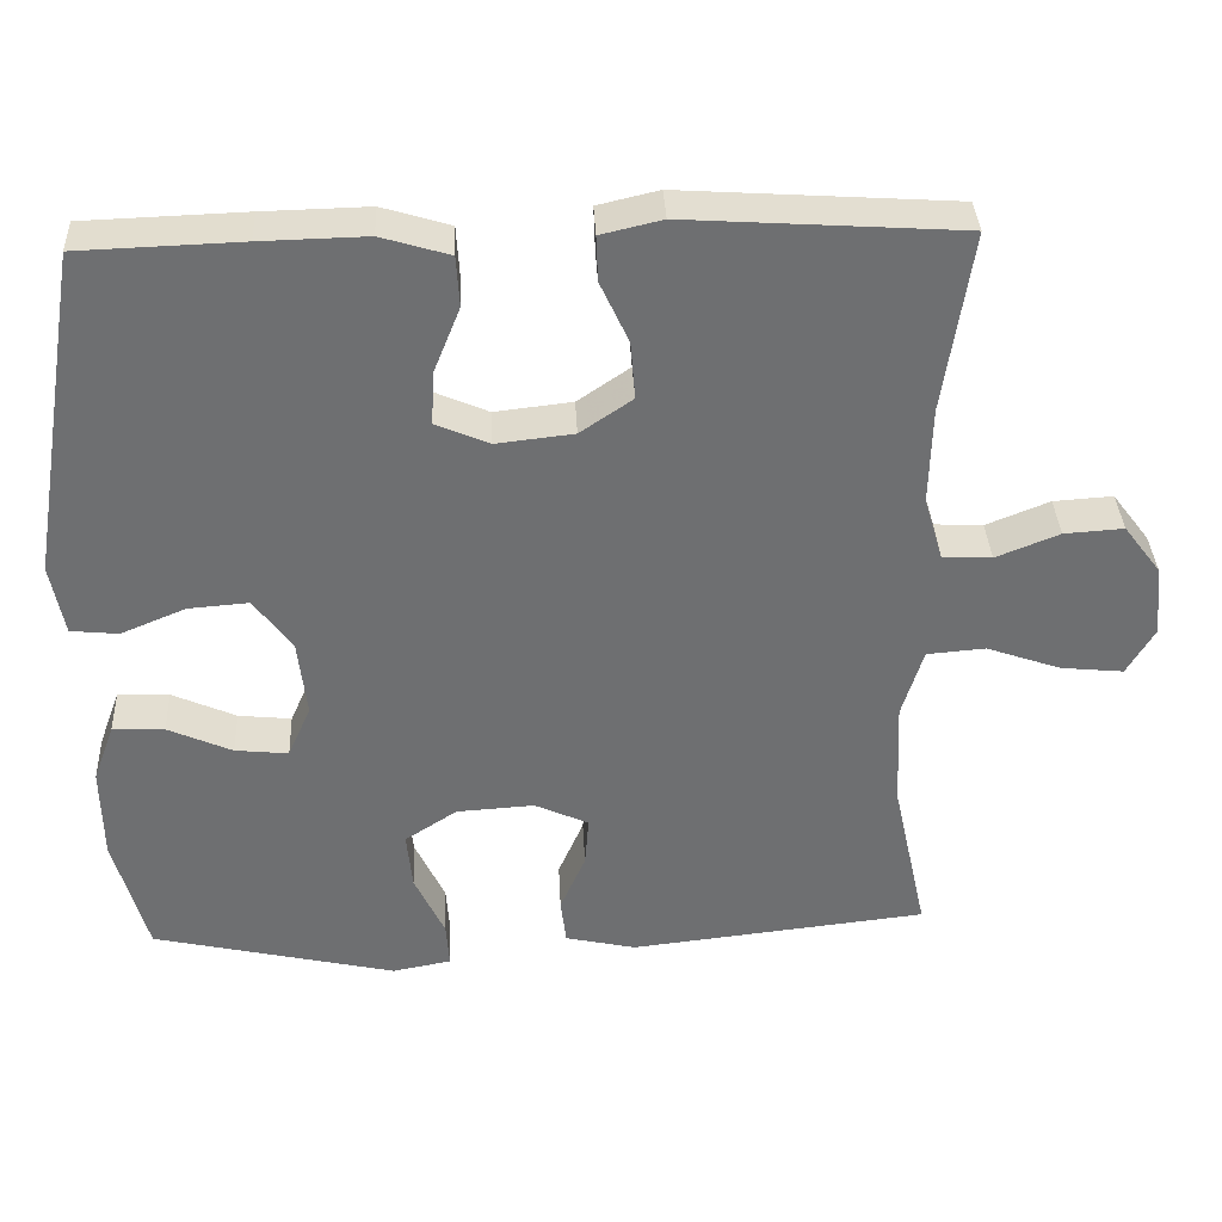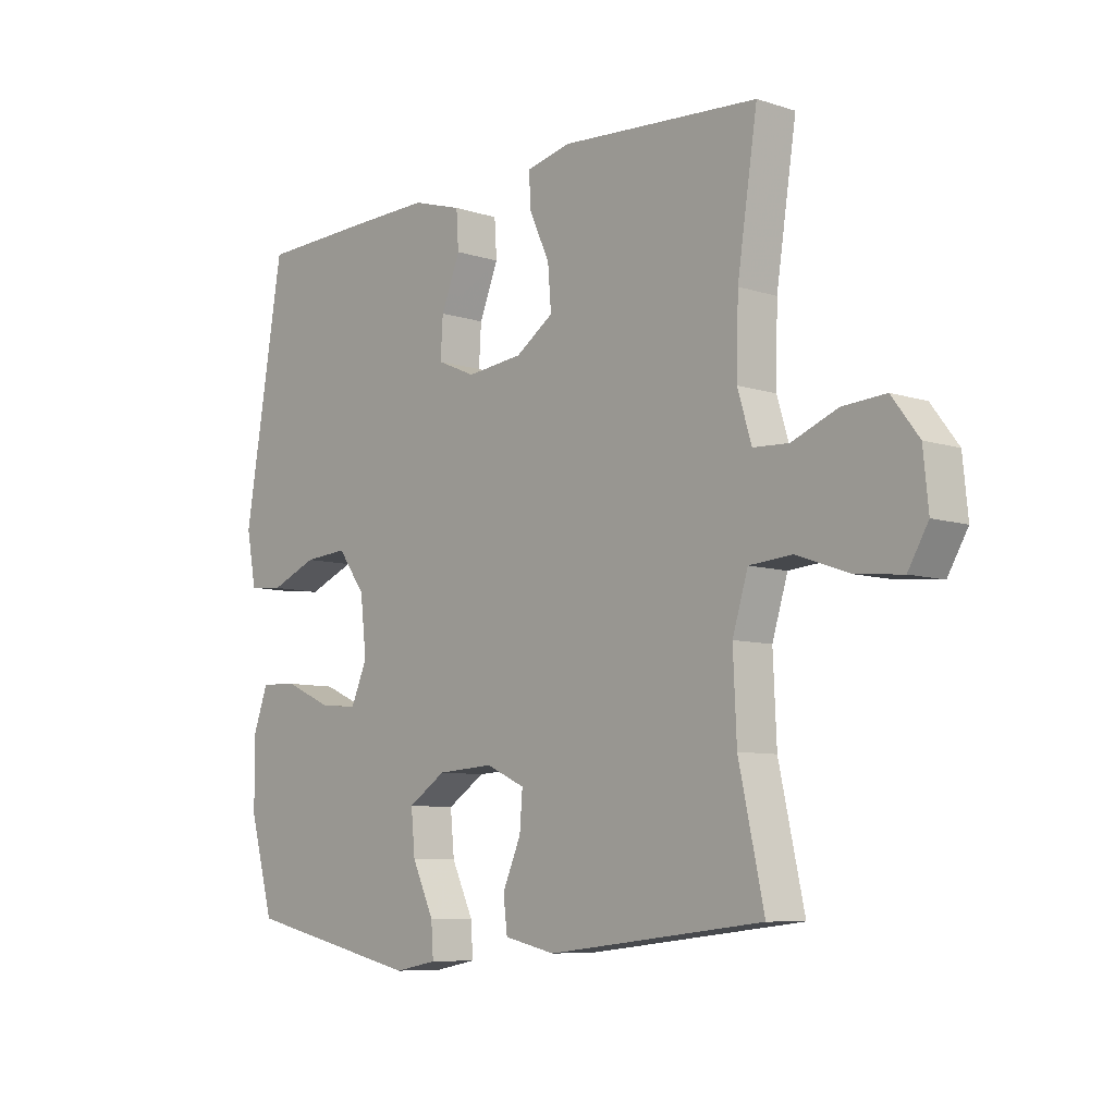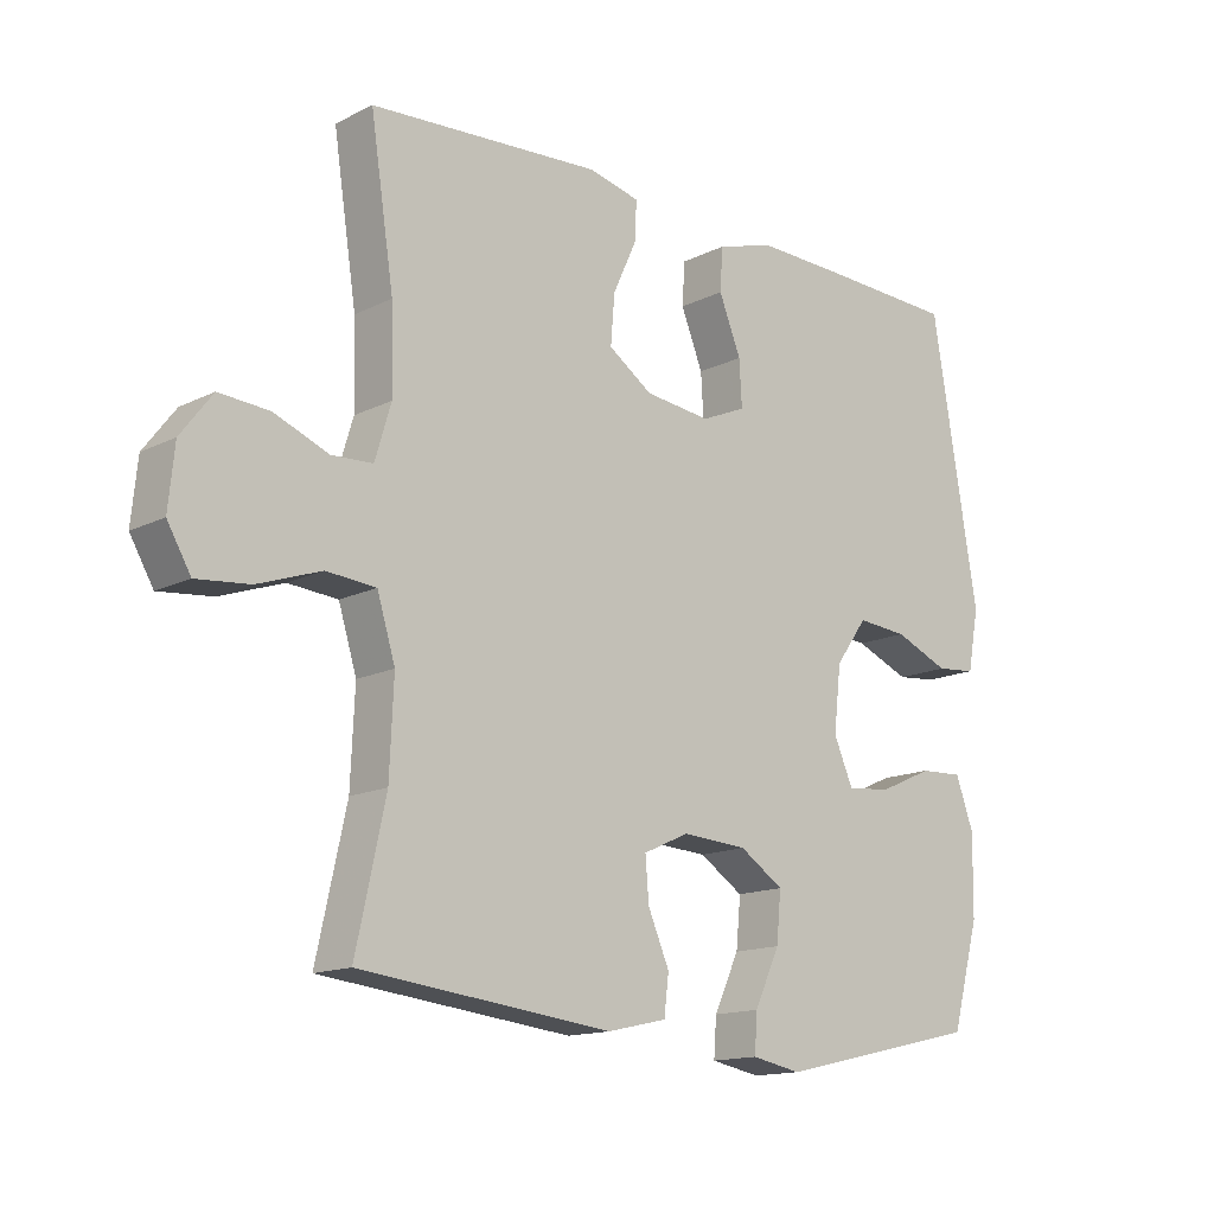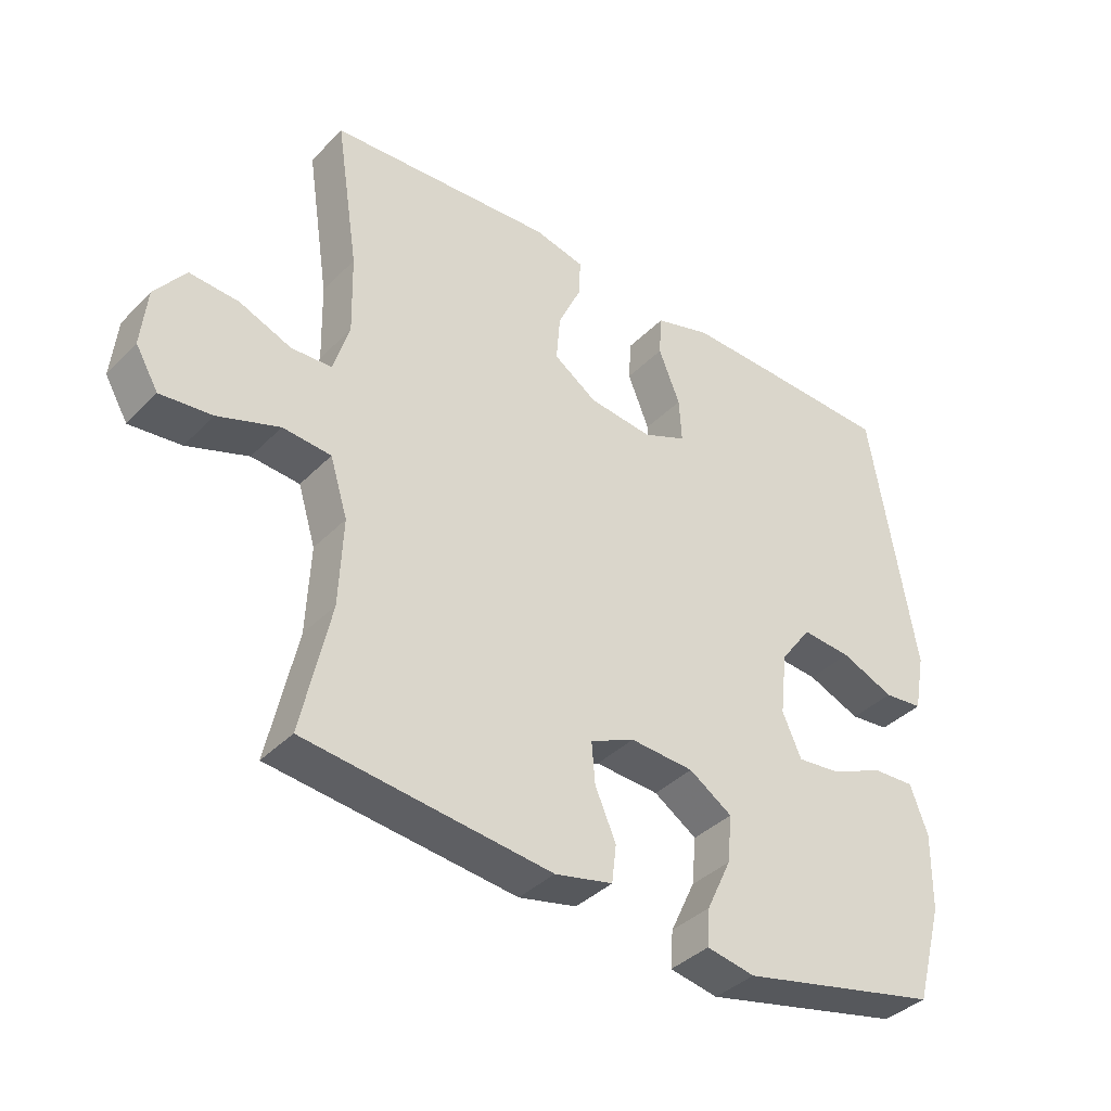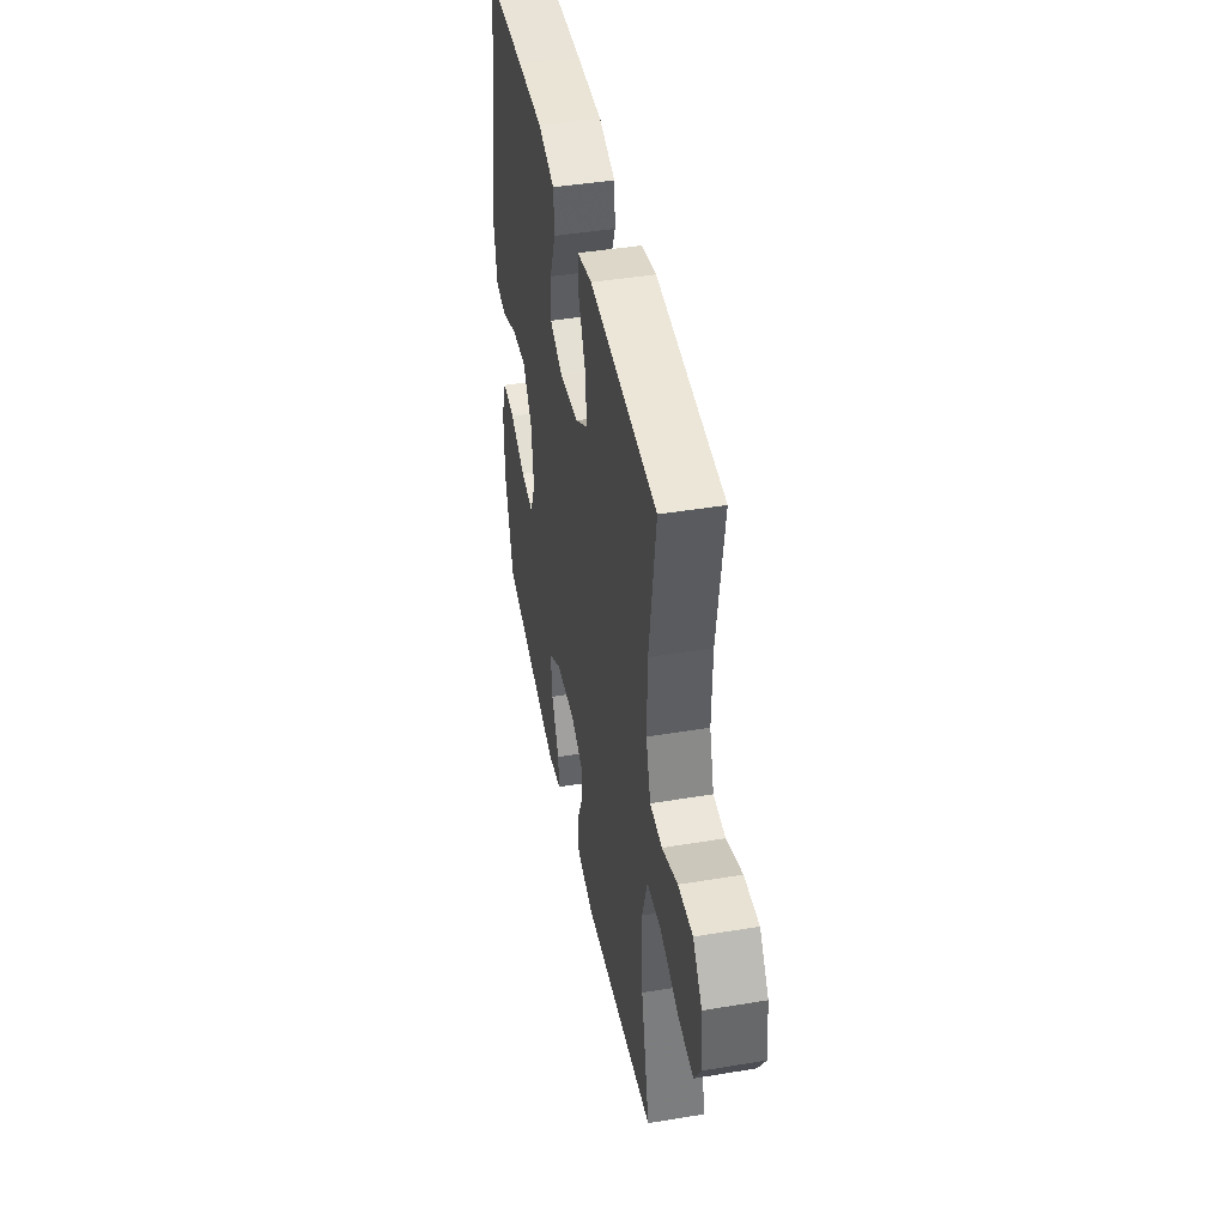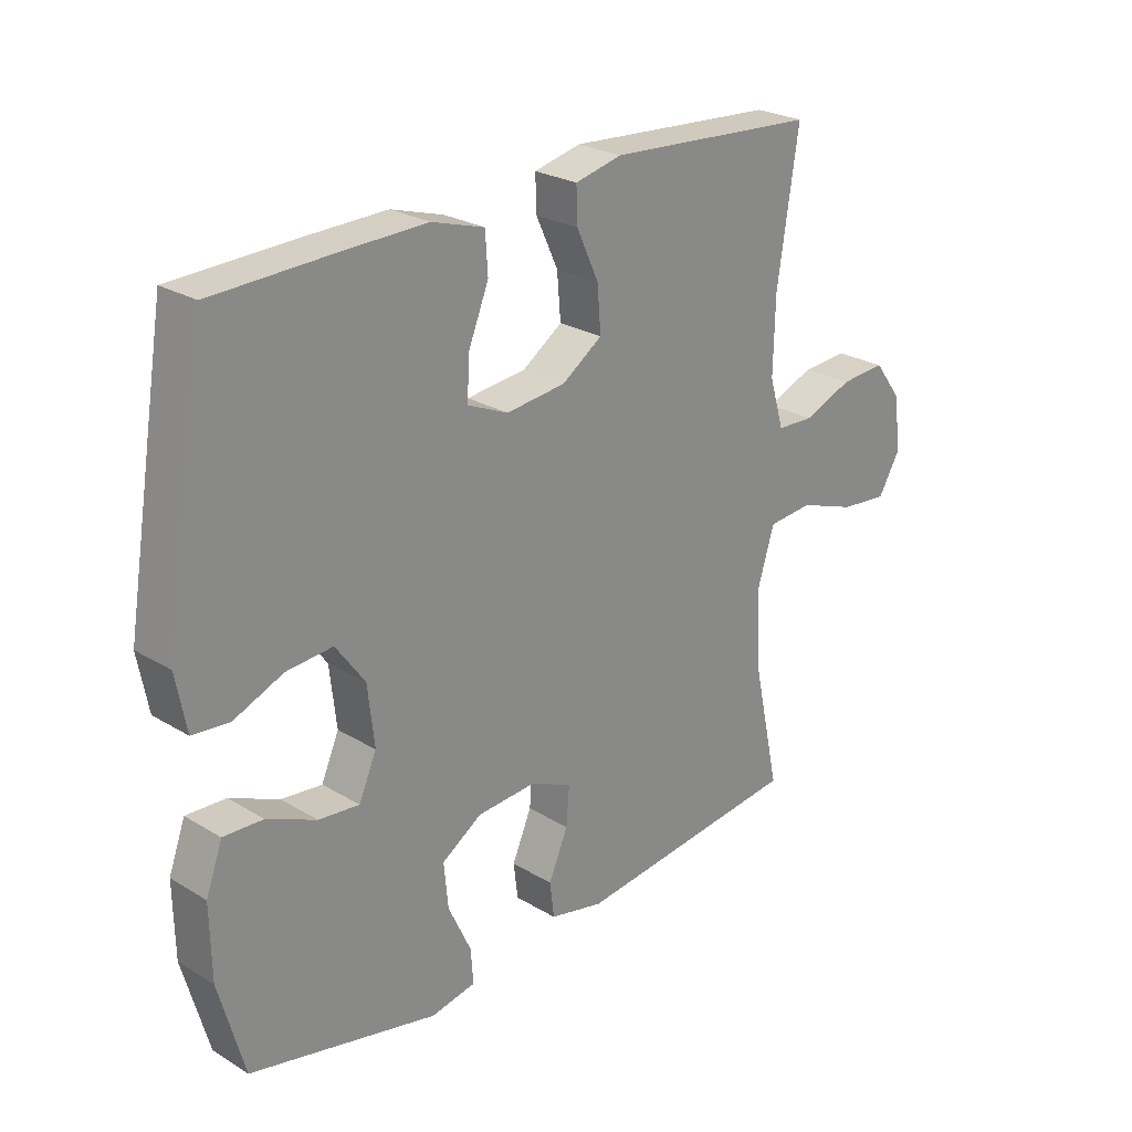
<metadata>
{"format":"obj","ext":"obj","renderer":"f3d","projection":"perspective","resolution":1024,"background":"white","views":[{"elev":35.6,"azim":177.3,"up":"+Z"},{"elev":-7.9,"azim":-131.9,"up":"+Z"},{"elev":-14.6,"azim":-43.0,"up":"+Z"},{"elev":-38.3,"azim":-38.6,"up":"+Z"},{"elev":44.0,"azim":-101.0,"up":"+Z"},{"elev":25.2,"azim":134.2,"up":"+Z"}]}
</metadata>
<code>
v 0.5 0.07 0.5
v 0.569 0.07 0.084
v 0.552 0.07 -0.006
v 0.492 0.07 -0.012
v 0.41 0.07 0.022
v 0.334 0.07 0.028
v 0.286 0.07 -0.038
v 0.275 0.07 -0.135
v 0.304 0.07 -0.201
v 0.371 0.07 -0.194
v 0.452 0.07 -0.158
v 0.517 0.07 -0.155
v 0.544 0.07 -0.229
v 0.542 0.07 -0.348
v 0.5 0.07 -0.5
v 0.192 0.07 -0.57
v 0.118 0.07 -0.556
v 0.122 0.07 -0.499
v 0.16 0.07 -0.418
v 0.167 0.07 -0.345
v 0.101 0.07 -0.302
v 0.003 0.07 -0.296
v -0.065 0.07 -0.327
v -0.06 0.07 -0.39
v -0.028 0.07 -0.464
v -0.035 0.07 -0.522
v -0.124 0.07 -0.542
v -0.5 0.07 -0.5
v -0.456 0.07 -0.299
v -0.45 0.07 -0.164
v -0.477 0.07 -0.076
v -0.551 0.07 -0.07
v -0.645 0.07 -0.103
v -0.724 0.07 -0.111
v -0.759 0.07 -0.051
v -0.75 0.07 0.039
v -0.703 0.07 0.101
v -0.628 0.07 0.096
v -0.548 0.07 0.064
v -0.486 0.07 0.067
v -0.462 0.07 0.147
v -0.465 0.07 0.27
v -0.5 0.07 0.5
v -0.154 0.07 0.523
v -0.077 0.07 0.505
v -0.079 0.07 0.448
v -0.115 0.07 0.37
v -0.121 0.07 0.297
v -0.055 0.07 0.252
v 0.043 0.07 0.241
v 0.11 0.07 0.27
v 0.106 0.07 0.338
v 0.073 0.07 0.42
v 0.077 0.07 0.484
v 0.163 0.07 0.51
v 0.296 0.07 0.507
v 0.5 0 0.5
v 0.569 0 0.084
v 0.552 0 -0.006
v 0.492 0 -0.012
v 0.41 0 0.022
v 0.334 0 0.028
v 0.286 0 -0.038
v 0.275 0 -0.135
v 0.304 0 -0.201
v 0.371 0 -0.194
v 0.452 0 -0.158
v 0.517 0 -0.155
v 0.544 0 -0.229
v 0.542 0 -0.348
v 0.5 0 -0.5
v 0.192 0 -0.57
v 0.118 0 -0.556
v 0.122 0 -0.499
v 0.16 0 -0.418
v 0.167 0 -0.345
v 0.101 0 -0.302
v 0.003 0 -0.296
v -0.065 0 -0.327
v -0.06 0 -0.39
v -0.028 0 -0.464
v -0.035 0 -0.522
v -0.124 0 -0.542
v -0.5 0 -0.5
v -0.456 0 -0.299
v -0.45 0 -0.164
v -0.477 0 -0.076
v -0.551 0 -0.07
v -0.645 0 -0.103
v -0.724 0 -0.111
v -0.759 0 -0.051
v -0.75 0 0.039
v -0.703 0 0.101
v -0.628 0 0.096
v -0.548 0 0.064
v -0.486 0 0.067
v -0.462 0 0.147
v -0.465 0 0.27
v -0.5 0 0.5
v -0.154 0 0.523
v -0.077 0 0.505
v -0.079 0 0.448
v -0.115 0 0.37
v -0.121 0 0.297
v -0.055 0 0.252
v 0.043 0 0.241
v 0.11 0 0.27
v 0.106 0 0.338
v 0.073 0 0.42
v 0.077 0 0.484
v 0.163 0 0.51
v 0.296 0 0.507
f 3 4 5
f 2 3 5
f 1 2 5
f 56 1 5
f 55 56 5
f 54 55 5
f 53 54 5
f 52 53 5
f 51 52 5 6
f 50 51 6 7
f 49 50 7 8
f 48 49 8 9
f 45 46 47
f 44 45 47
f 43 44 47
f 42 43 47
f 41 42 47 48
f 40 41 48 9
f 37 38 39
f 36 37 39
f 35 36 39
f 34 35 39
f 33 34 39
f 32 33 39
f 31 32 39 40
f 30 31 40 9
f 27 28 29
f 26 27 29
f 25 26 29
f 24 25 29
f 23 24 29 30
f 22 23 30
f 21 22 30 9
f 17 18 19
f 16 17 19
f 15 16 19
f 14 15 19
f 13 14 19
f 12 13 19
f 11 12 19
f 10 11 19
f 10 19 20
f 9 10 20 21
f 61 60 59
f 61 59 58
f 61 58 57
f 61 57 112
f 61 112 111
f 61 111 110
f 61 110 109
f 61 109 108
f 62 61 108 107
f 63 62 107 106
f 64 63 106 105
f 65 64 105 104
f 103 102 101
f 103 101 100
f 103 100 99
f 103 99 98
f 104 103 98 97
f 65 104 97 96
f 95 94 93
f 95 93 92
f 95 92 91
f 95 91 90
f 95 90 89
f 95 89 88
f 96 95 88 87
f 65 96 87 86
f 85 84 83
f 85 83 82
f 85 82 81
f 85 81 80
f 86 85 80 79
f 86 79 78
f 65 86 78 77
f 75 74 73
f 75 73 72
f 75 72 71
f 75 71 70
f 75 70 69
f 75 69 68
f 75 68 67
f 75 67 66
f 76 75 66
f 77 76 66 65
f 1 57 58 2
f 2 58 59 3
f 3 59 60 4
f 4 60 61 5
f 5 61 62 6
f 6 62 63 7
f 7 63 64 8
f 8 64 65 9
f 9 65 66 10
f 10 66 67 11
f 11 67 68 12
f 12 68 69 13
f 13 69 70 14
f 14 70 71 15
f 15 71 72 16
f 16 72 73 17
f 17 73 74 18
f 18 74 75 19
f 19 75 76 20
f 20 76 77 21
f 21 77 78 22
f 22 78 79 23
f 23 79 80 24
f 24 80 81 25
f 25 81 82 26
f 26 82 83 27
f 27 83 84 28
f 28 84 85 29
f 29 85 86 30
f 30 86 87 31
f 31 87 88 32
f 32 88 89 33
f 33 89 90 34
f 34 90 91 35
f 35 91 92 36
f 36 92 93 37
f 37 93 94 38
f 38 94 95 39
f 39 95 96 40
f 40 96 97 41
f 41 97 98 42
f 42 98 99 43
f 43 99 100 44
f 44 100 101 45
f 45 101 102 46
f 46 102 103 47
f 47 103 104 48
f 48 104 105 49
f 49 105 106 50
f 50 106 107 51
f 51 107 108 52
f 52 108 109 53
f 53 109 110 54
f 54 110 111 55
f 55 111 112 56
f 56 112 57 1

</code>
